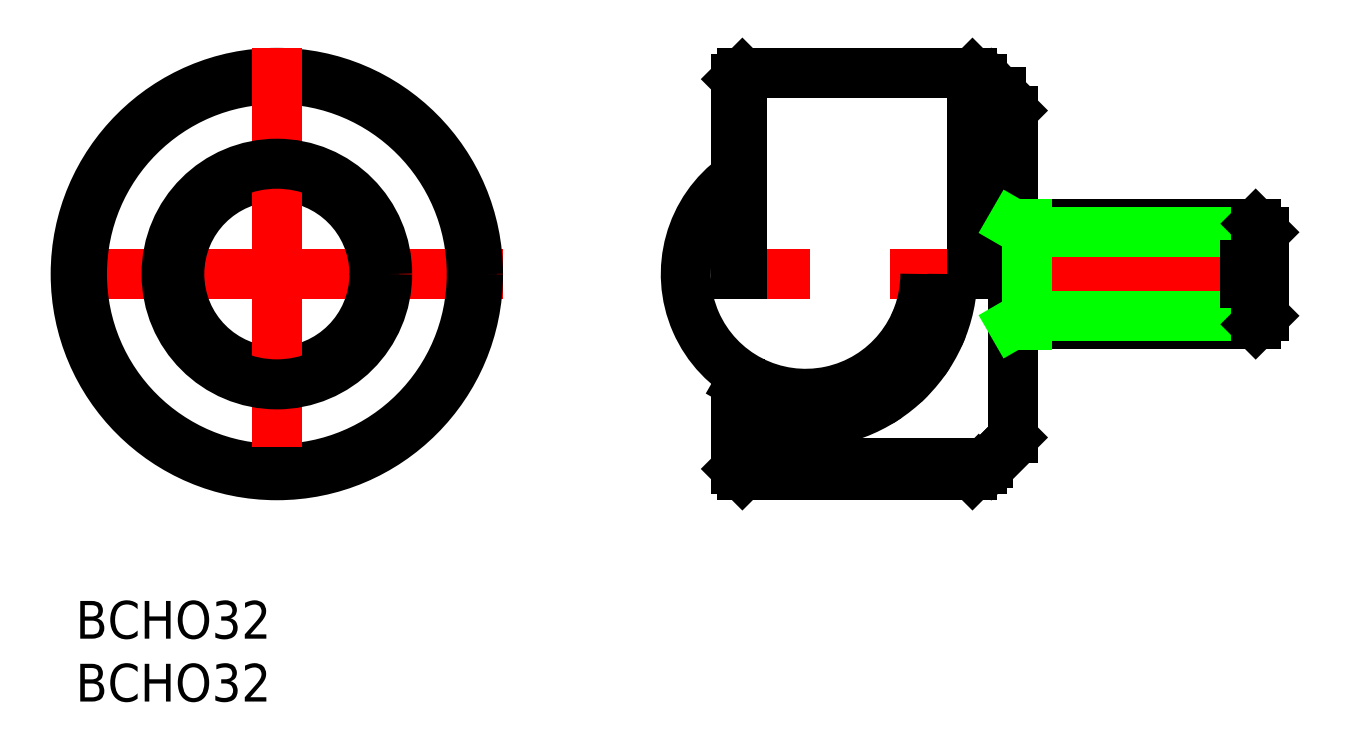
<metadata>
{"format":"dxf","ext":"dxf","renderer":"ezdxf+matplotlib","layout":"modelspace","background":"white","min_lineweight":24,"dpi":150}
</metadata>
<code>
0
SECTION
2
ENTITIES
0
LINE
8
CENTER
10
18
20
0
30
0
11
-18
21
0
31
0
0
CIRCLE
8
0
10
0
20
0
30
0
40
16
0
CIRCLE
8
0
10
0
20
0
30
0
40
15.5
0
CIRCLE
8
0
10
0
20
0
30
0
40
7.759
0
LINE
8
0
10
58.53
20
-13
30
0
11
58.53
21
13
31
0
0
LINE
8
CENTER
10
0
20
18
30
0
11
0
21
-18
31
0
0
LINE
8
0
10
36.83
20
-8.774
30
0
11
38.53
21
-9.755
31
0
0
LINE
8
0
10
37.03
20
-16
30
0
11
55.33
21
-16
31
0
0
LINE
8
0
10
36.53
20
-15.5
30
0
11
36.53
21
-8.774
31
0
0
LINE
8
0
10
36.53
20
-15.5
30
0
11
37.03
21
-16
31
0
0
LINE
8
0
10
36.53
20
-8.774
30
0
11
36.83
21
-8.774
31
0
0
LINE
8
0
10
40.53
20
-15
30
0
11
56.53
21
-15
31
0
0
LINE
8
0
10
40.53
20
-15
30
0
11
40.53
21
-9.755
31
0
0
LINE
8
0
10
38.53
20
-9.755
30
0
11
40.53
21
-9.755
31
0
0
LINE
8
0
10
57.34
20
-14.19
30
0
11
57.59
21
-14.44
31
0
0
LINE
8
0
10
56.53
20
-15
30
0
11
58.53
21
-13
31
0
0
ARC
8
0
10
56.11
20
-14.5
30
0
40
1
50
270
51
315
0
LINE
8
0
10
55.83
20
-15.5
30
0
11
56.11
21
-15.5
31
0
0
LINE
8
0
10
55.33
20
-16
30
0
11
55.83
21
-15.5
31
0
0
LINE
8
0
10
56.82
20
-15.21
30
0
11
57.59
21
-14.44
31
0
0
LINE
8
0
10
37.03
20
16
30
0
11
55.33
21
16
31
0
0
LINE
8
CENTER
10
80.53
20
0
30
0
11
30.53
21
0
31
0
0
LINE
8
0
10
36.53
20
1.42e-14
30
0
11
36.53
21
15.5
31
0
0
LINE
8
0
10
37.03
20
1.42e-14
30
0
11
37.03
21
16
31
0
0
LINE
8
0
10
36.53
20
15.5
30
0
11
37.03
21
16
31
0
0
LINE
8
0
10
57.59
20
14.44
30
0
11
57.59
21
0
31
0
0
LINE
8
0
10
55.33
20
0
30
0
11
55.33
21
16
31
0
0
LINE
8
0
10
55.83
20
0
30
0
11
55.83
21
15.5
31
0
0
ARC
8
0
10
56.11
20
14.5
30
0
40
1
50
45
51
90
0
LINE
8
0
10
55.83
20
15.5
30
0
11
56.11
21
15.5
31
0
0
LINE
8
0
10
55.33
20
16
30
0
11
55.83
21
15.5
31
0
0
LINE
8
0
10
57.59
20
13.94
30
0
11
58.53
21
13
31
0
0
LINE
8
0
10
56.82
20
15.21
30
0
11
57.59
21
14.44
31
0
0
ARC
8
0
10
42.05
20
1.42e-14
30
0
40
9.525
50
125.5
51
0
0
ARC
8
0
10
41.86
20
1.42e-14
30
0
40
11.88
50
263.6
51
0
0
CIRCLE
8
0
10
49.37
20
-7.758
30
0
40
1.08
0
CIRCLE
8
0
10
50.76
20
-6.107
30
0
40
1.08
0
CIRCLE
8
0
10
47.68
20
-9.098
30
0
40
1.08
0
CIRCLE
8
0
10
51.8
20
-4.212
30
0
40
1.08
0
LINE
8
0
10
58.53
20
4
30
0
11
77.85
21
4
31
0
0
LINE
8
0
10
59.7
20
3.323
30
0
11
78.53
21
3.323
31
0
0
LINE
8
0
10
58.53
20
-4
30
0
11
77.85
21
-4
31
0
0
LINE
8
0
10
59.7
20
-3.324
30
0
11
78.53
21
-3.324
31
0
0
LINE
8
0
10
59.7
20
-4.026
30
0
11
59.7
21
4
31
0
0
LINE
8
0
10
58.53
20
-4
30
0
11
59.7
21
-3.324
31
0
0
LINE
8
0
10
58.53
20
4
30
0
11
59.7
21
3.323
31
0
0
LINE
8
0
10
78.53
20
-0.75
30
0
11
77.03
21
-0.75
31
0
0
LINE
8
0
10
77.03
20
0.75
30
0
11
78.53
21
0.75
31
0
0
LINE
8
0
10
77.03
20
-0.75
30
0
11
77.03
21
0.75
31
0
0
LINE
8
0
10
77.85
20
0.75
30
0
11
77.85
21
4
31
0
0
LINE
8
0
10
77.85
20
-4
30
0
11
78.53
21
-3.324
31
0
0
LINE
8
0
10
77.85
20
-4
30
0
11
77.85
21
-0.75
31
0
0
LINE
8
0
10
78.53
20
-3.324
30
0
11
78.53
21
-0.75
31
0
0
LINE
8
0
10
77.85
20
4
30
0
11
78.53
21
3.323
31
0
0
INSERT
8
0
2
*U2
10
0
20
0
30
0
0
INSERT
8
0
2
*U3
10
0
20
0
30
0
0
CIRCLE
8
0
10
5e-16
20
0
30
0
40
8.774
0
LINE
8
0
10
78.53
20
0.75
30
0
11
78.53
21
3.323
31
0
0
VIEWPORT
8
0
10
169.3
20
95.04
30
0
40
140.9
41
121.2
68
     1
69
     1
0
VIEWPORT
8
DEFPOINTS
10
143.6
20
100.1
30
0
40
287.2
41
200.2
68
     2
69
     2
0
ENDSEC
0
EOF

</code>
